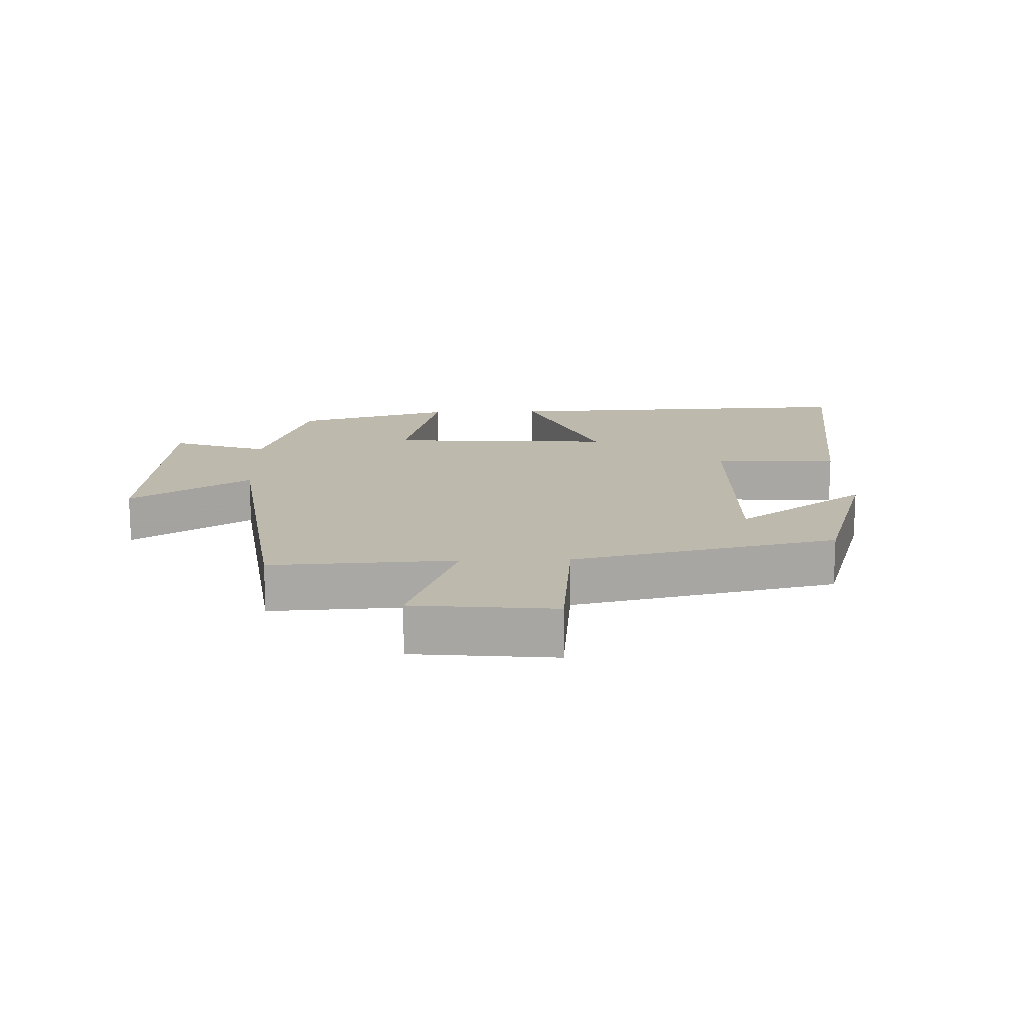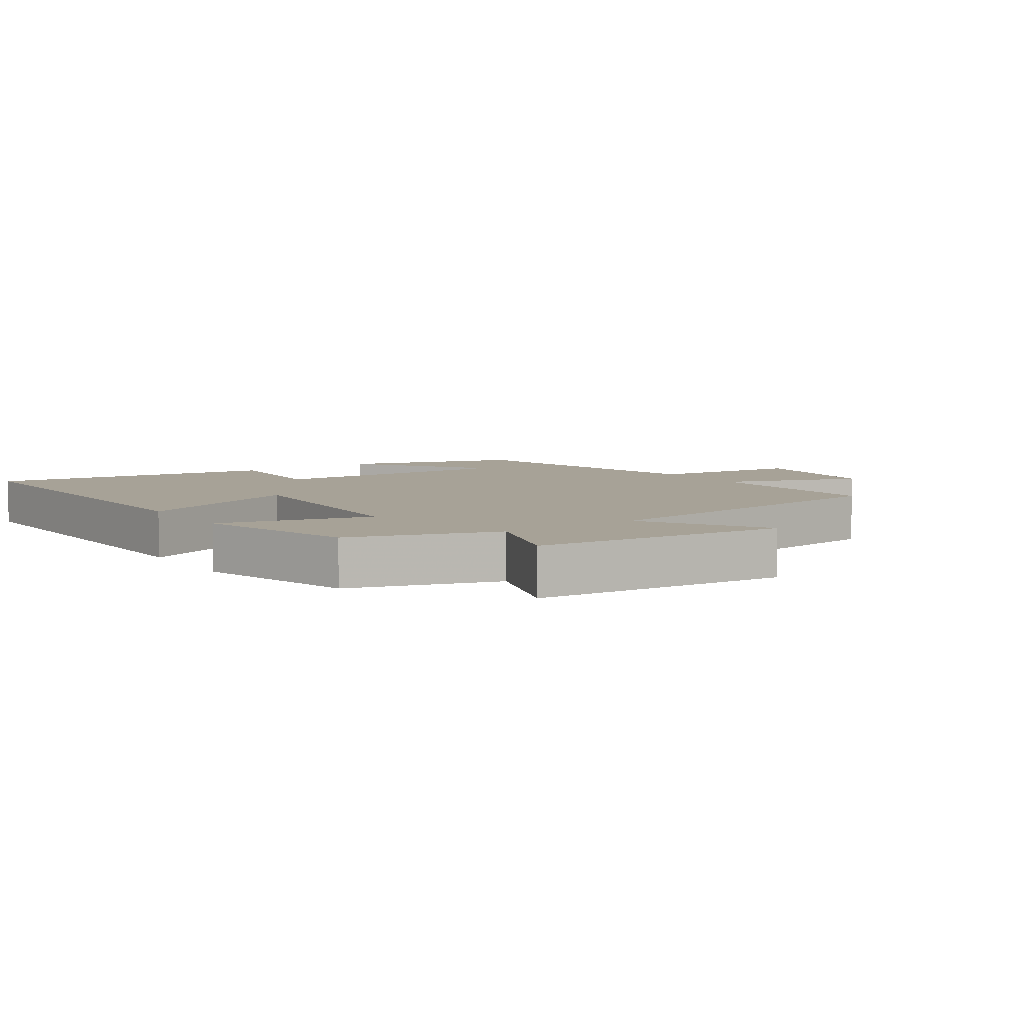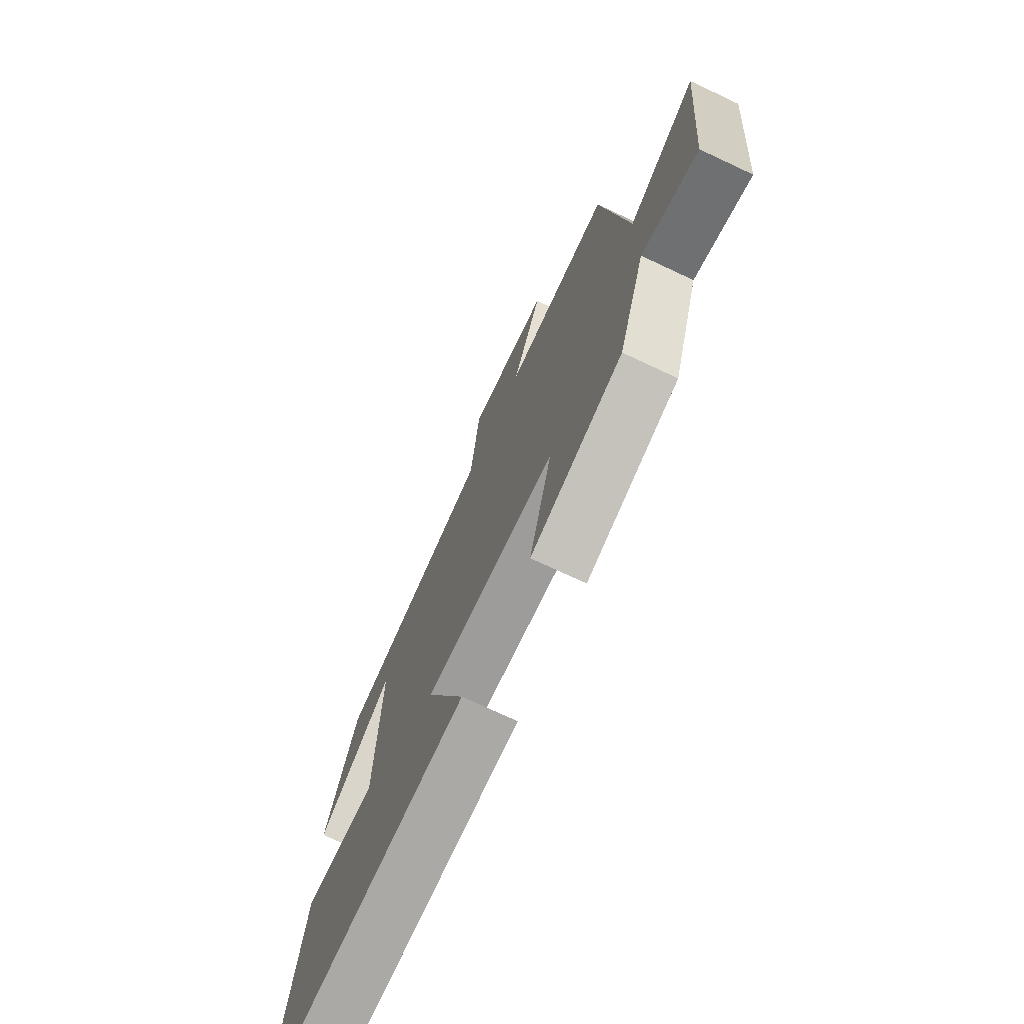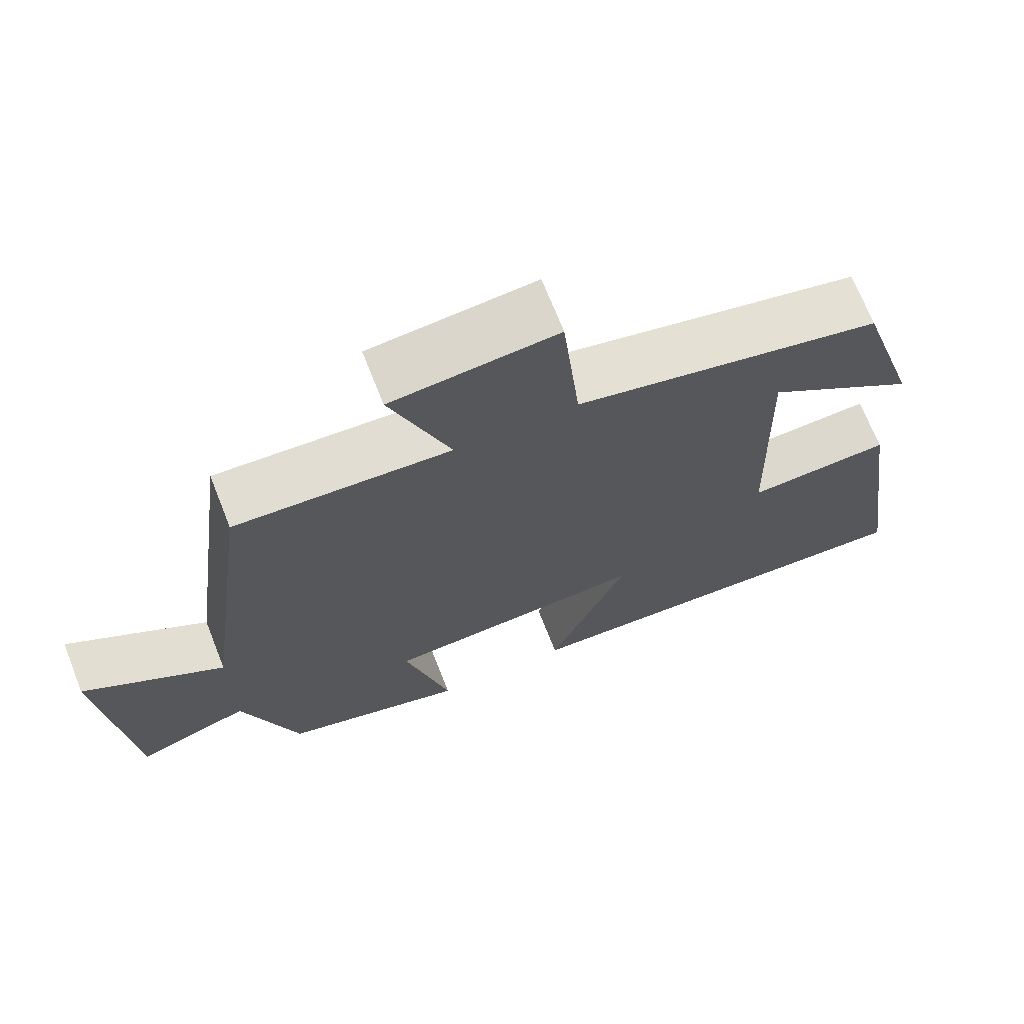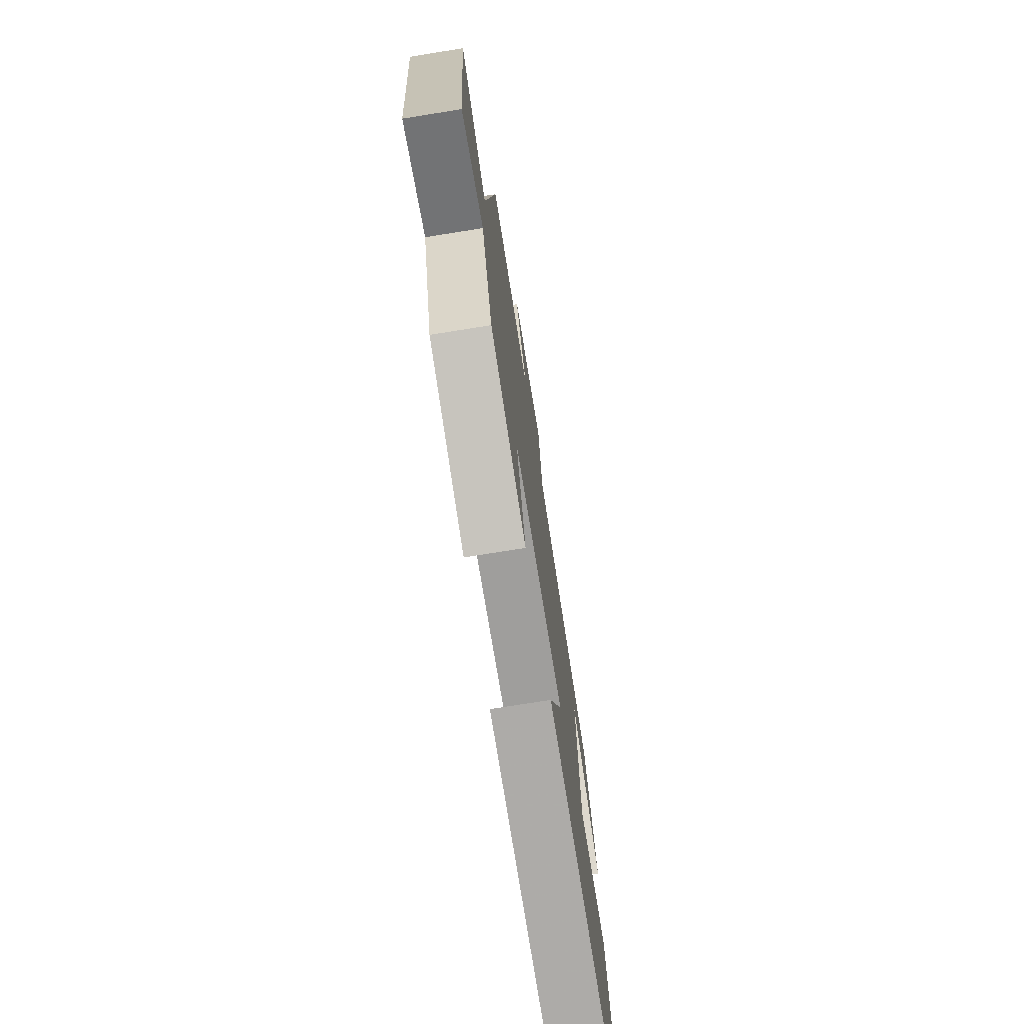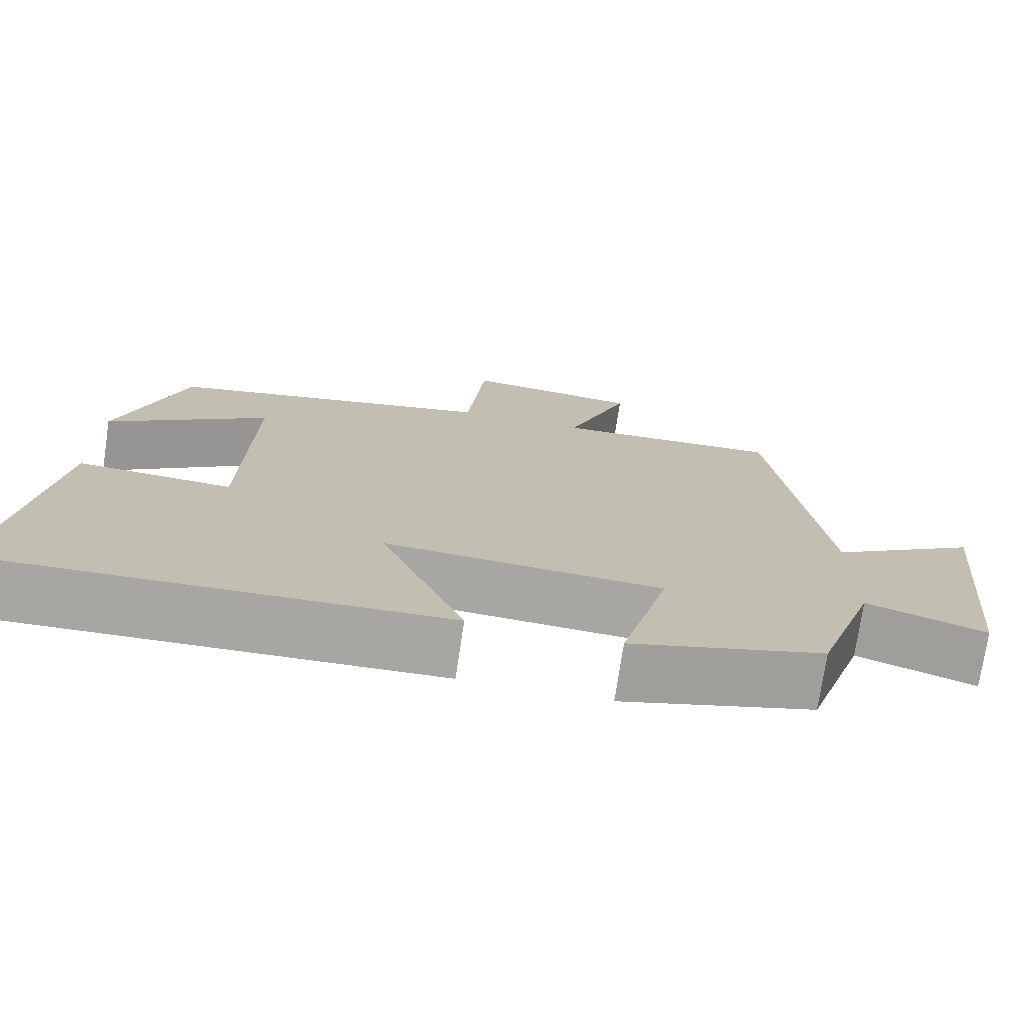
<metadata>
{"format":"obj","ext":"obj","renderer":"f3d","projection":"perspective","resolution":1024,"background":"white","views":[{"elev":15.3,"azim":-1.9,"up":"+Y"},{"elev":6.6,"azim":-124.5,"up":"+Y"},{"elev":-73.5,"azim":-115.1,"up":"+Z"},{"elev":69.8,"azim":-21.5,"up":"+Z"},{"elev":-74.5,"azim":-80.9,"up":"+Z"},{"elev":-74.3,"azim":171.5,"up":"+Z"}]}
</metadata>
<code>
v 0.562 0.07 -0.521
v -0.002 0.07 -0.5
v 0.102 0.07 -0.244
v -0.244 0.07 -0.266
v -0.184 0.07 -0.5
v -0.426 0.07 -0.431
v -0.5 0.07 -0.205
v -0.649 0.07 -0.257
v -0.685 0.07 0.131
v -0.5 0.07 0.015
v -0.435 0.07 0.514
v -0.151 0.07 0.5
v -0.23 0.07 0.711
v -0.012 0.07 0.733
v 0.011 0.07 0.5
v 0.418 0.07 0.41
v 0.5 0.07 0.144
v 0.299 0.07 0.288
v 0.309 0.07 -0.094
v 0.5 0.07 -0.082
v 0.562 0 -0.521
v -0.002 0 -0.5
v 0.102 0 -0.244
v -0.244 0 -0.266
v -0.184 0 -0.5
v -0.426 0 -0.431
v -0.5 0 -0.205
v -0.649 0 -0.257
v -0.685 0 0.131
v -0.5 0 0.015
v -0.435 0 0.514
v -0.151 0 0.5
v -0.23 0 0.711
v -0.012 0 0.733
v 0.011 0 0.5
v 0.418 0 0.41
v 0.5 0 0.144
v 0.299 0 0.288
v 0.309 0 -0.094
v 0.5 0 -0.082
f 1 2 3
f 20 1 3
f 19 20 3
f 18 19 3 4
f 15 16 17 18
f 15 18 4
f 12 13 14 15
f 12 15 4
f 10 11 12 4
f 7 8 9 10
f 6 7 10
f 5 6 10
f 4 5 10
f 23 22 21
f 23 21 40
f 23 40 39
f 24 23 39 38
f 38 37 36 35
f 24 38 35
f 35 34 33 32
f 24 35 32
f 24 32 31 30
f 30 29 28 27
f 30 27 26
f 30 26 25
f 30 25 24
f 1 21 22 2
f 2 22 23 3
f 3 23 24 4
f 4 24 25 5
f 5 25 26 6
f 6 26 27 7
f 7 27 28 8
f 8 28 29 9
f 9 29 30 10
f 10 30 31 11
f 11 31 32 12
f 12 32 33 13
f 13 33 34 14
f 14 34 35 15
f 15 35 36 16
f 16 36 37 17
f 17 37 38 18
f 18 38 39 19
f 19 39 40 20
f 20 40 21 1

</code>
